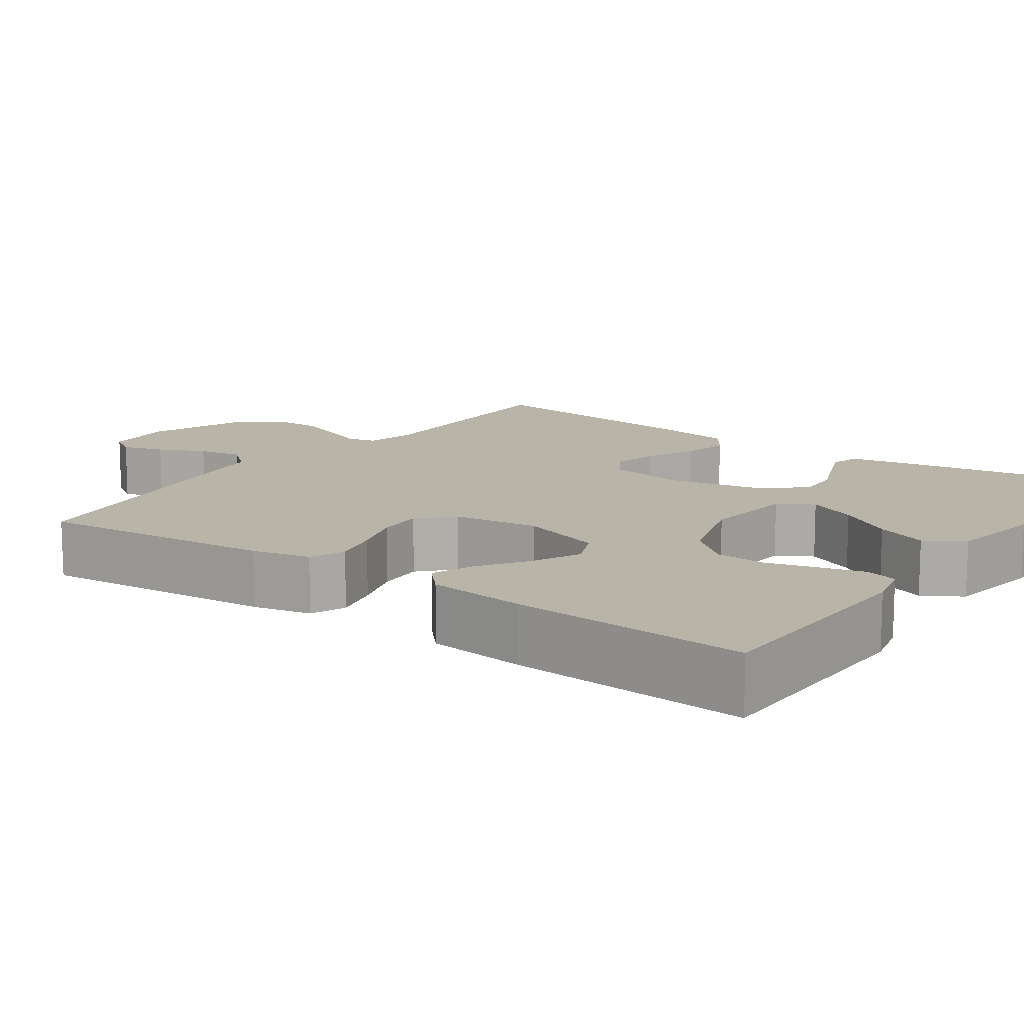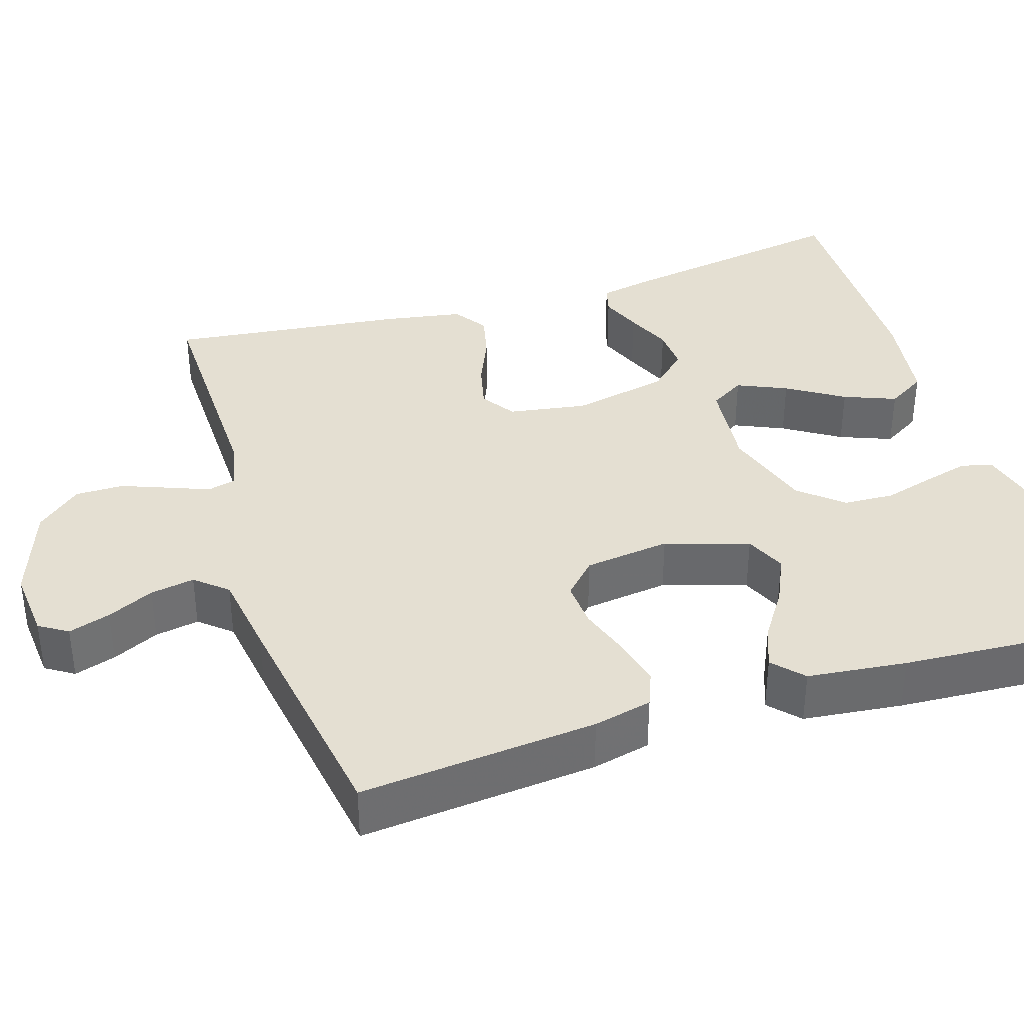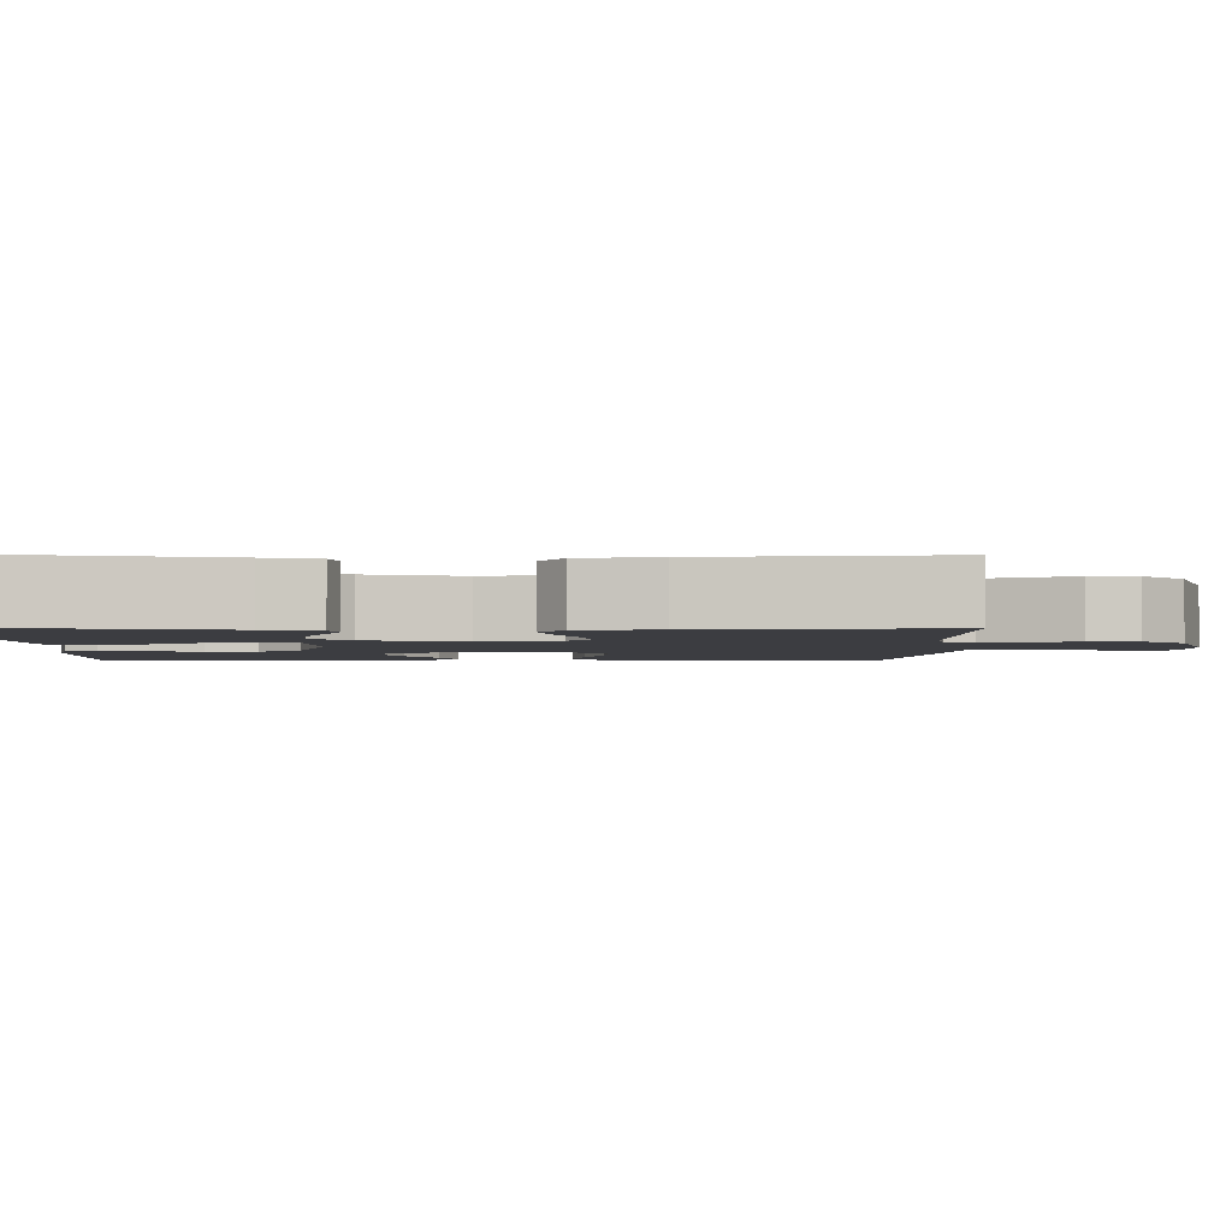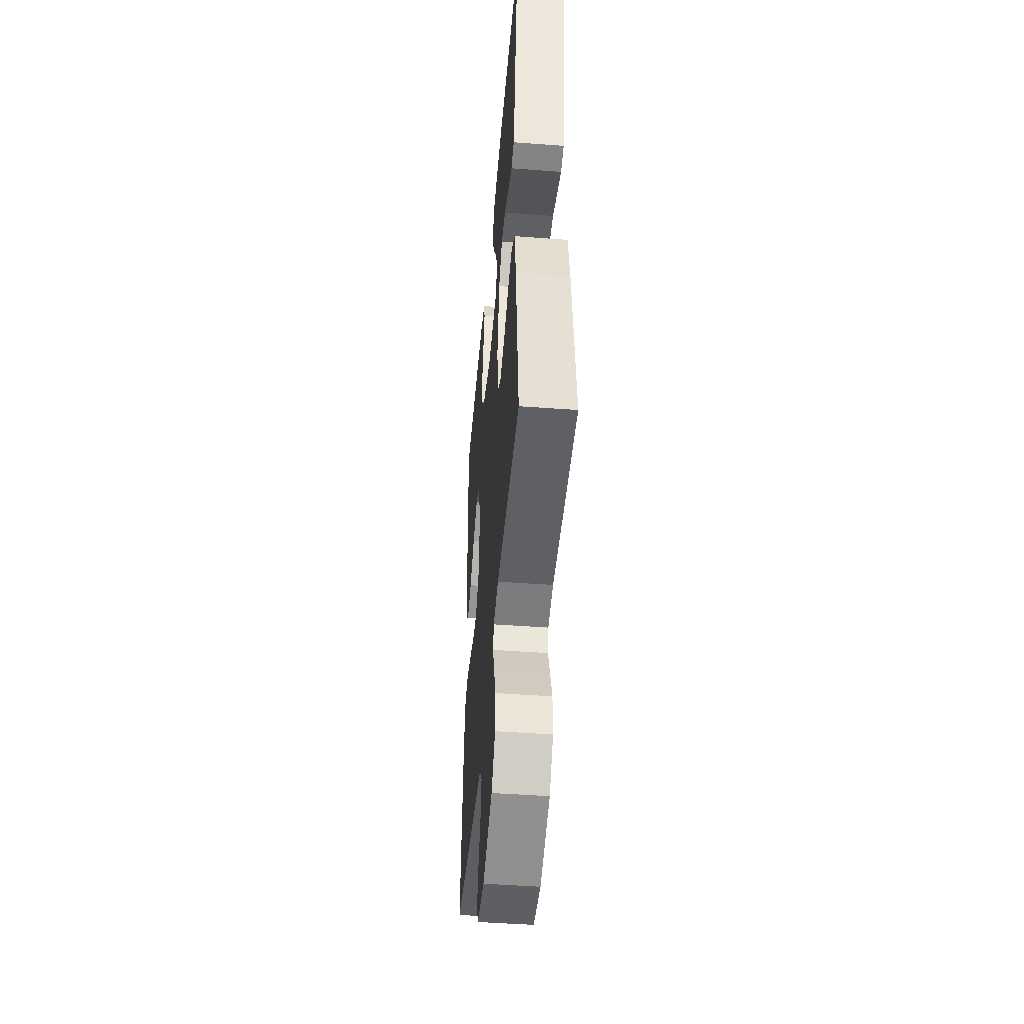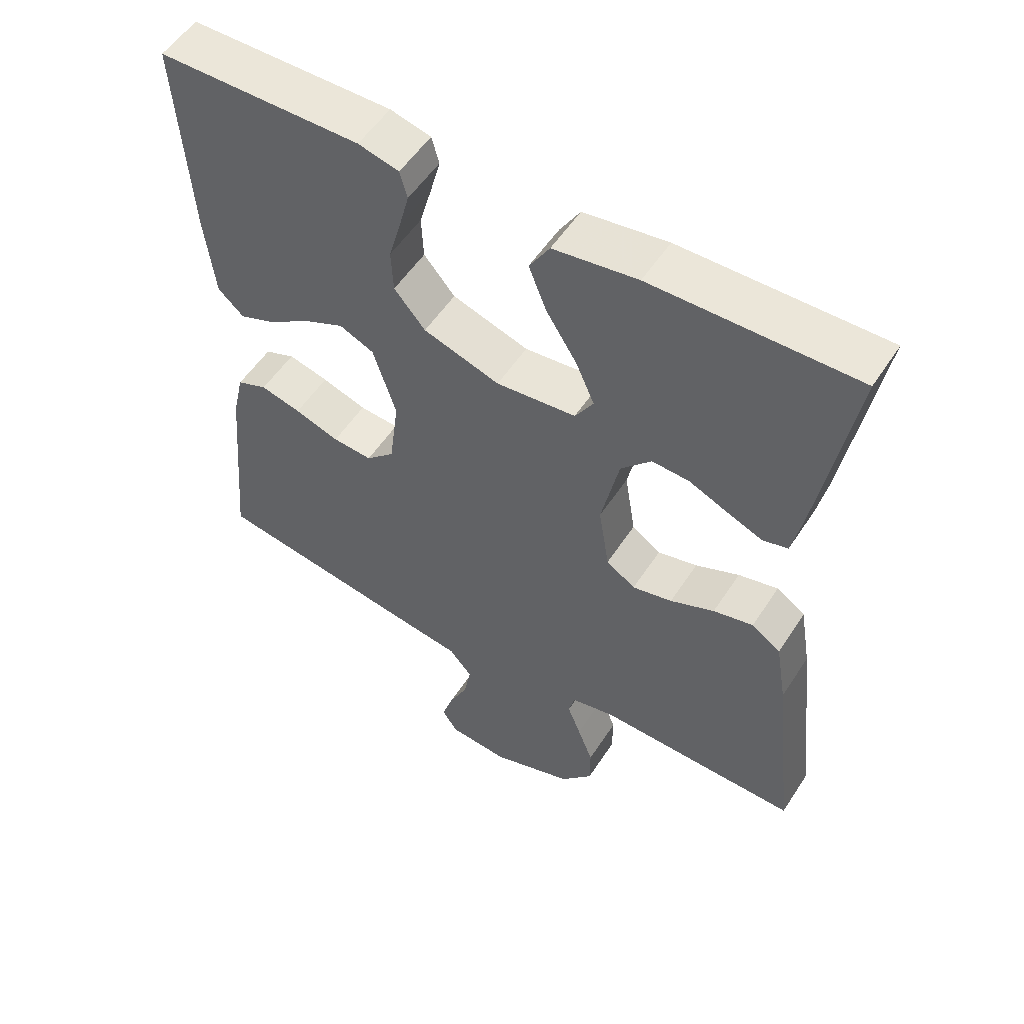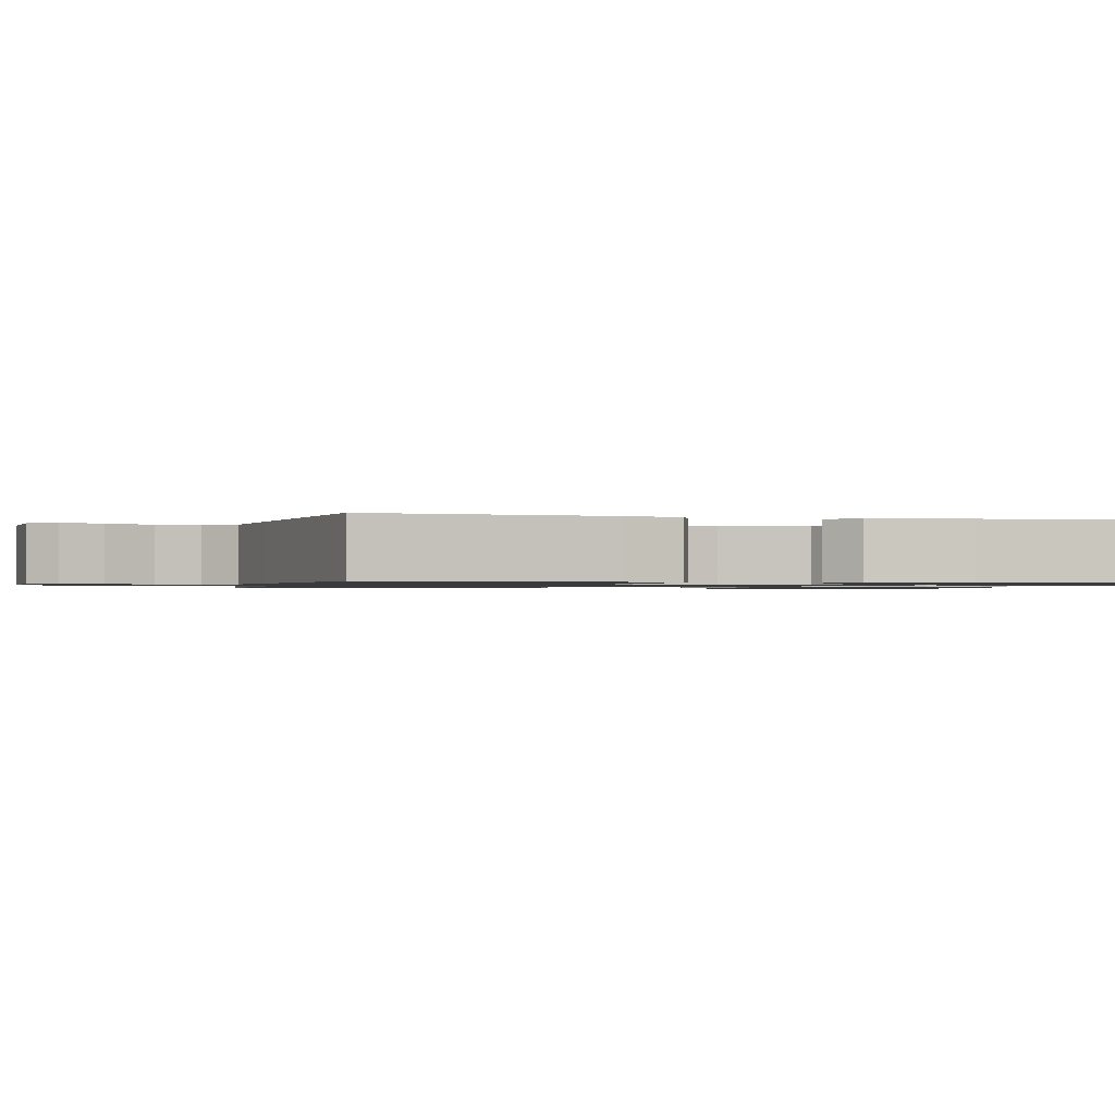
<metadata>
{"format":"obj","ext":"obj","renderer":"f3d","projection":"perspective","resolution":1024,"background":"white","views":[{"elev":13.1,"azim":-54.2,"up":"+Y"},{"elev":37.2,"azim":-107.5,"up":"+Y"},{"elev":-2.7,"azim":89.1,"up":"+Y"},{"elev":-46.2,"azim":85.1,"up":"+Z"},{"elev":54.3,"azim":32.5,"up":"+Z"},{"elev":-1.1,"azim":-103.6,"up":"+Y"}]}
</metadata>
<code>
v 0.5 0.07 0.5
v 0.45 0.07 0.2
v 0.436 0.07 0.132
v 0.399 0.07 0.122
v 0.347 0.07 0.143
v 0.289 0.07 0.168
v 0.234 0.07 0.171
v 0.189 0.07 0.123
v 0.163 0.07 0
v 0.179 0.07 -0.099
v 0.222 0.07 -0.128
v 0.281 0.07 -0.114
v 0.346 0.07 -0.086
v 0.405 0.07 -0.072
v 0.448 0.07 -0.101
v 0.465 0.07 -0.2
v 0.5 0.07 -0.5
v 0.2 0.07 -0.494
v 0.136 0.07 -0.508
v 0.127 0.07 -0.544
v 0.147 0.07 -0.595
v 0.17 0.07 -0.655
v 0.17 0.07 -0.716
v 0.122 0.07 -0.772
v 0 0.07 -0.815
v -0.09 0.07 -0.807
v -0.113 0.07 -0.771
v -0.096 0.07 -0.718
v -0.068 0.07 -0.659
v -0.058 0.07 -0.603
v -0.092 0.07 -0.563
v -0.2 0.07 -0.547
v -0.5 0.07 -0.5
v -0.472 0.07 -0.2
v -0.455 0.07 -0.126
v -0.41 0.07 -0.108
v -0.35 0.07 -0.123
v -0.284 0.07 -0.145
v -0.225 0.07 -0.149
v -0.183 0.07 -0.109
v -0.169 0.07 0
v -0.203 0.07 0.106
v -0.254 0.07 0.129
v -0.315 0.07 0.101
v -0.376 0.07 0.06
v -0.43 0.07 0.039
v -0.468 0.07 0.074
v -0.482 0.07 0.2
v -0.5 0.07 0.5
v -0.2 0.07 0.503
v -0.14 0.07 0.488
v -0.129 0.07 0.448
v -0.144 0.07 0.391
v -0.162 0.07 0.327
v -0.159 0.07 0.263
v -0.113 0.07 0.209
v 0 0.07 0.173
v 0.118 0.07 0.185
v 0.145 0.07 0.229
v 0.117 0.07 0.292
v 0.072 0.07 0.363
v 0.046 0.07 0.429
v 0.076 0.07 0.478
v 0.2 0.07 0.496
v 0.5 0 0.5
v 0.45 0 0.2
v 0.436 0 0.132
v 0.399 0 0.122
v 0.347 0 0.143
v 0.289 0 0.168
v 0.234 0 0.171
v 0.189 0 0.123
v 0.163 0 0
v 0.179 0 -0.099
v 0.222 0 -0.128
v 0.281 0 -0.114
v 0.346 0 -0.086
v 0.405 0 -0.072
v 0.448 0 -0.101
v 0.465 0 -0.2
v 0.5 0 -0.5
v 0.2 0 -0.494
v 0.136 0 -0.508
v 0.127 0 -0.544
v 0.147 0 -0.595
v 0.17 0 -0.655
v 0.17 0 -0.716
v 0.122 0 -0.772
v 0 0 -0.815
v -0.09 0 -0.807
v -0.113 0 -0.771
v -0.096 0 -0.718
v -0.068 0 -0.659
v -0.058 0 -0.603
v -0.092 0 -0.563
v -0.2 0 -0.547
v -0.5 0 -0.5
v -0.472 0 -0.2
v -0.455 0 -0.126
v -0.41 0 -0.108
v -0.35 0 -0.123
v -0.284 0 -0.145
v -0.225 0 -0.149
v -0.183 0 -0.109
v -0.169 0 0
v -0.203 0 0.106
v -0.254 0 0.129
v -0.315 0 0.101
v -0.376 0 0.06
v -0.43 0 0.039
v -0.468 0 0.074
v -0.482 0 0.2
v -0.5 0 0.5
v -0.2 0 0.503
v -0.14 0 0.488
v -0.129 0 0.448
v -0.144 0 0.391
v -0.162 0 0.327
v -0.159 0 0.263
v -0.113 0 0.209
v 0 0 0.173
v 0.118 0 0.185
v 0.145 0 0.229
v 0.117 0 0.292
v 0.072 0 0.363
v 0.046 0 0.429
v 0.076 0 0.478
v 0.2 0 0.496
f 60 61 62 63
f 59 60 63 64
f 51 52 53 54
f 49 50 51 54
f 49 54 55
f 48 49 55 56
f 44 45 46 47
f 43 44 47 48
f 35 36 37 38
f 33 34 35 38
f 31 32 33 38
f 30 31 38 39
f 26 27 28 29
f 26 29 30
f 25 26 30
f 24 25 30
f 20 21 22 23
f 20 23 24 30
f 15 16 17 18
f 15 18 19
f 12 13 14 15
f 11 12 15 19
f 10 11 19 20
f 3 4 5 6
f 1 2 3 6
f 59 64 1 6
f 58 59 6 7
f 57 58 7 8
f 43 48 56 57
f 42 43 57 8
f 41 42 8 9
f 40 41 9 10
f 30 39 40
f 10 20 30 40
f 127 126 125 124
f 128 127 124 123
f 118 117 116 115
f 118 115 114 113
f 119 118 113
f 120 119 113 112
f 111 110 109 108
f 112 111 108 107
f 102 101 100 99
f 102 99 98 97
f 102 97 96 95
f 103 102 95 94
f 93 92 91 90
f 94 93 90
f 94 90 89
f 94 89 88
f 87 86 85 84
f 94 88 87 84
f 82 81 80 79
f 83 82 79
f 79 78 77 76
f 83 79 76 75
f 84 83 75 74
f 70 69 68 67
f 70 67 66 65
f 70 65 128 123
f 71 70 123 122
f 72 71 122 121
f 121 120 112 107
f 72 121 107 106
f 73 72 106 105
f 74 73 105 104
f 104 103 94
f 104 94 84 74
f 1 65 66 2
f 2 66 67 3
f 3 67 68 4
f 4 68 69 5
f 5 69 70 6
f 6 70 71 7
f 7 71 72 8
f 8 72 73 9
f 9 73 74 10
f 10 74 75 11
f 11 75 76 12
f 12 76 77 13
f 13 77 78 14
f 14 78 79 15
f 15 79 80 16
f 16 80 81 17
f 17 81 82 18
f 18 82 83 19
f 19 83 84 20
f 20 84 85 21
f 21 85 86 22
f 22 86 87 23
f 23 87 88 24
f 24 88 89 25
f 25 89 90 26
f 26 90 91 27
f 27 91 92 28
f 28 92 93 29
f 29 93 94 30
f 30 94 95 31
f 31 95 96 32
f 32 96 97 33
f 33 97 98 34
f 34 98 99 35
f 35 99 100 36
f 36 100 101 37
f 37 101 102 38
f 38 102 103 39
f 39 103 104 40
f 40 104 105 41
f 41 105 106 42
f 42 106 107 43
f 43 107 108 44
f 44 108 109 45
f 45 109 110 46
f 46 110 111 47
f 47 111 112 48
f 48 112 113 49
f 49 113 114 50
f 50 114 115 51
f 51 115 116 52
f 52 116 117 53
f 53 117 118 54
f 54 118 119 55
f 55 119 120 56
f 56 120 121 57
f 57 121 122 58
f 58 122 123 59
f 59 123 124 60
f 60 124 125 61
f 61 125 126 62
f 62 126 127 63
f 63 127 128 64
f 64 128 65 1

</code>
